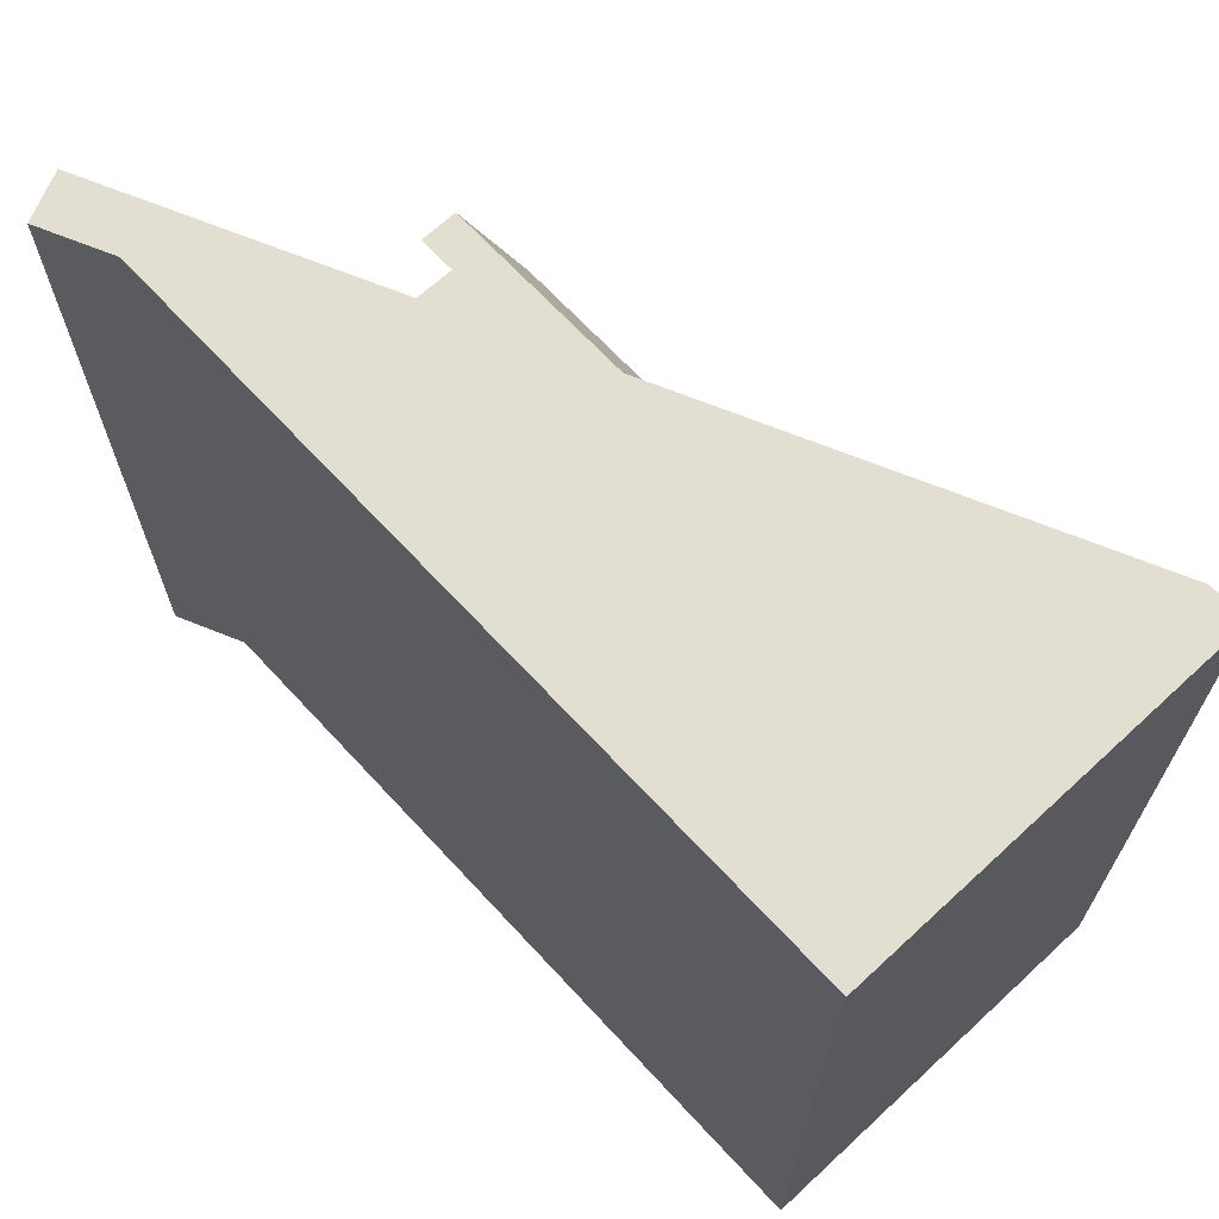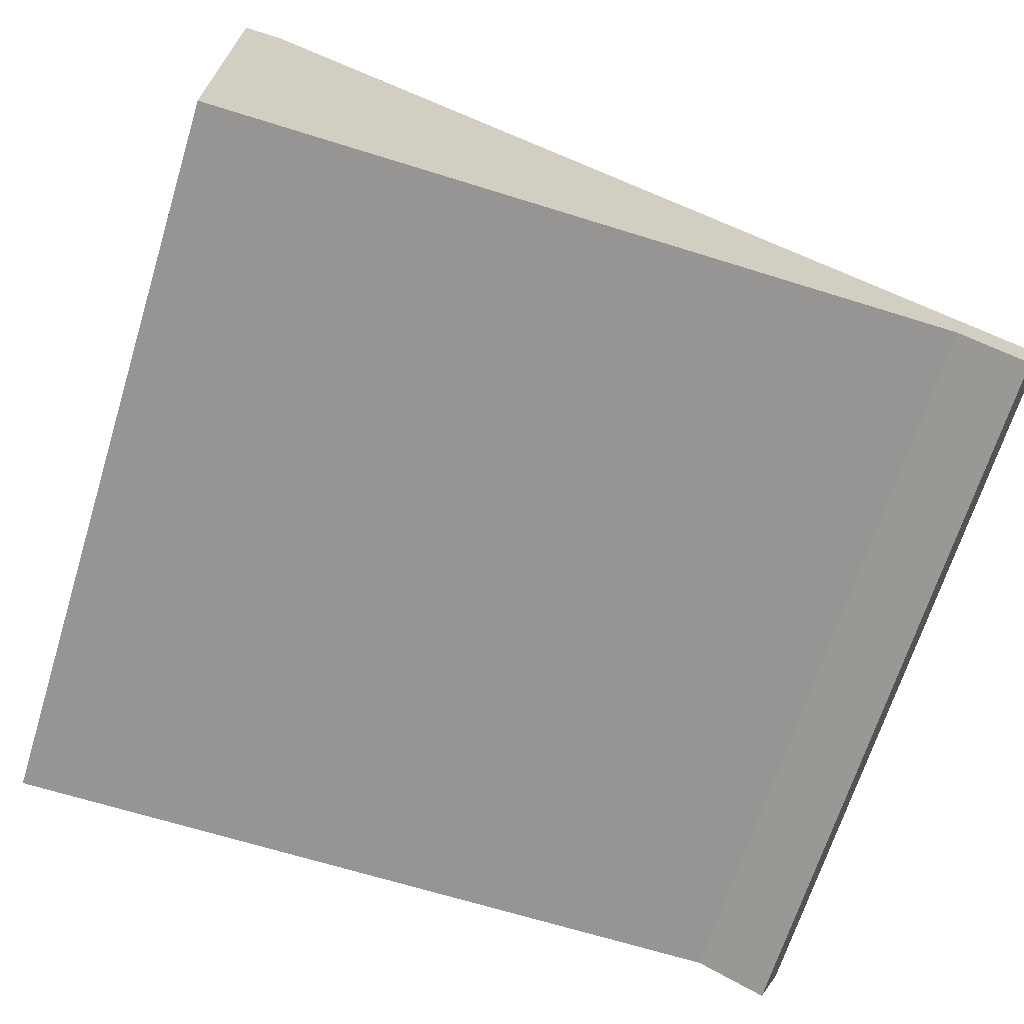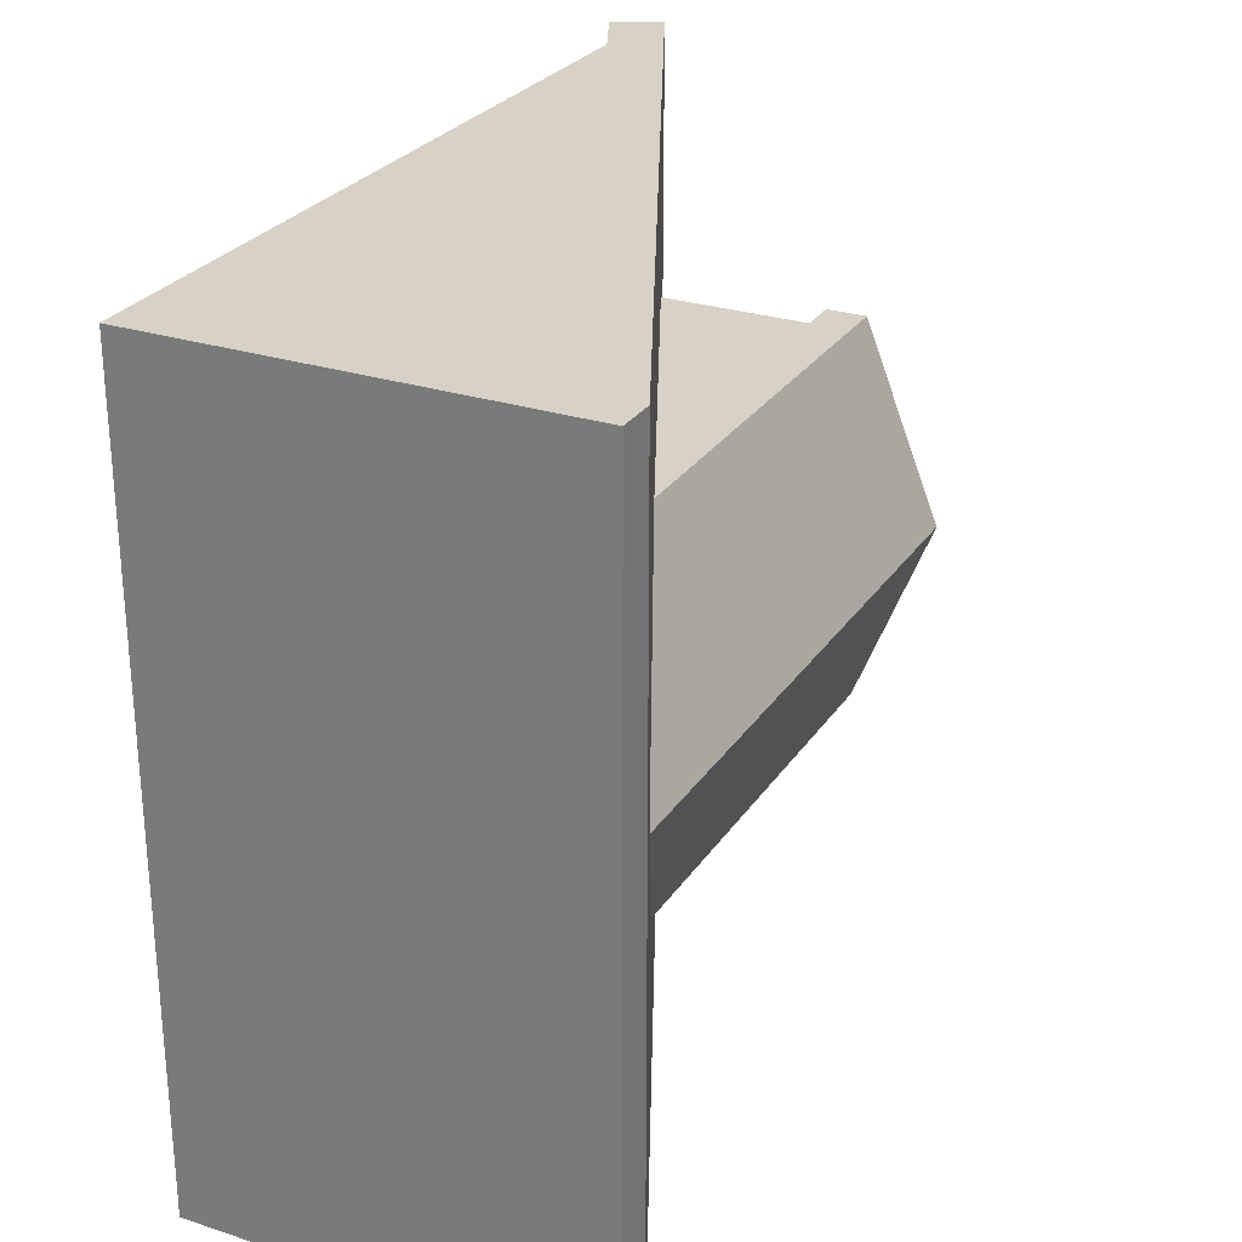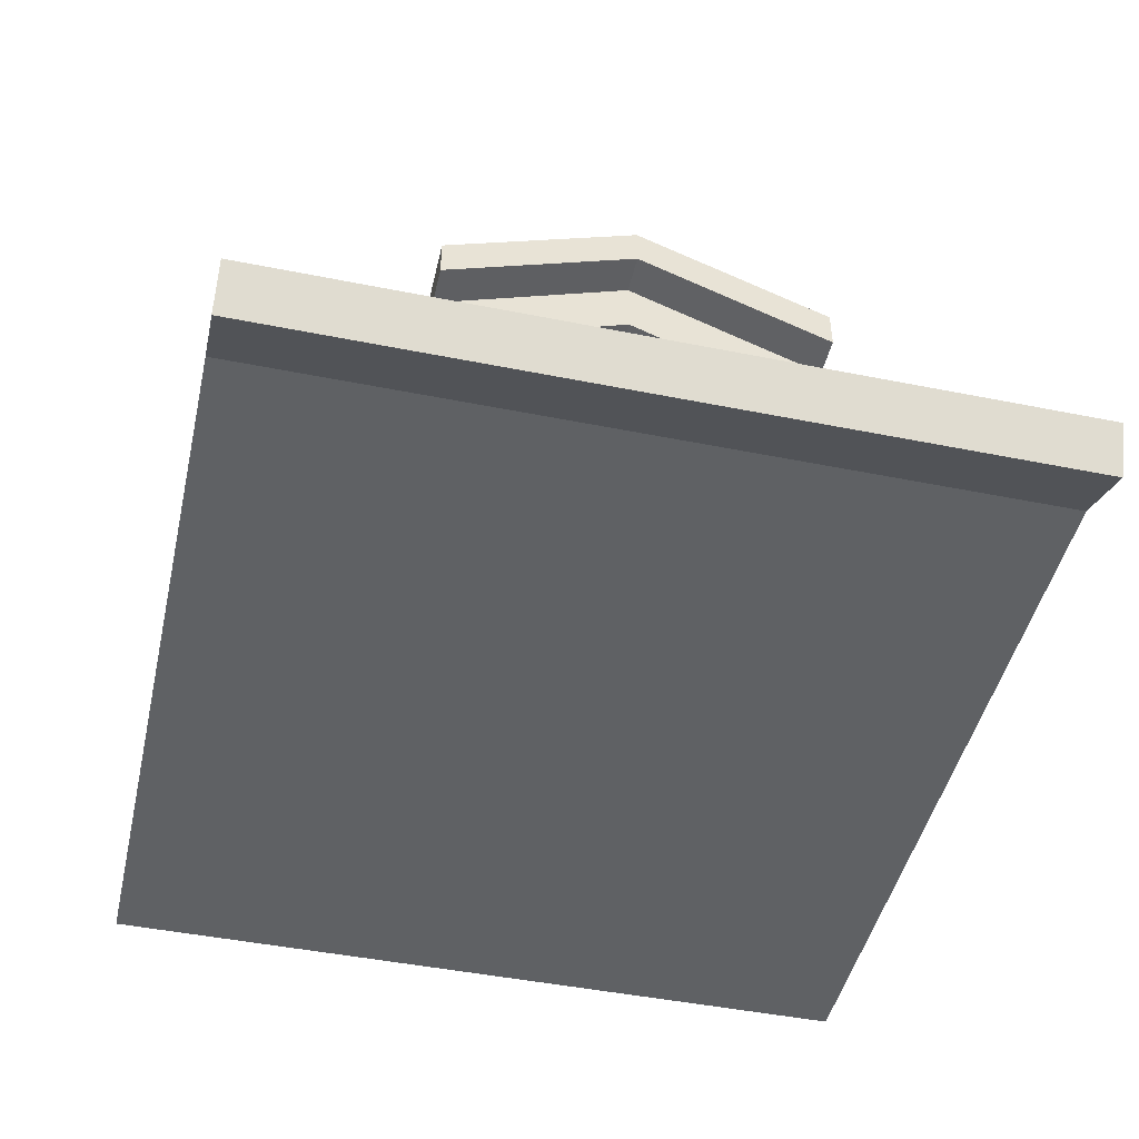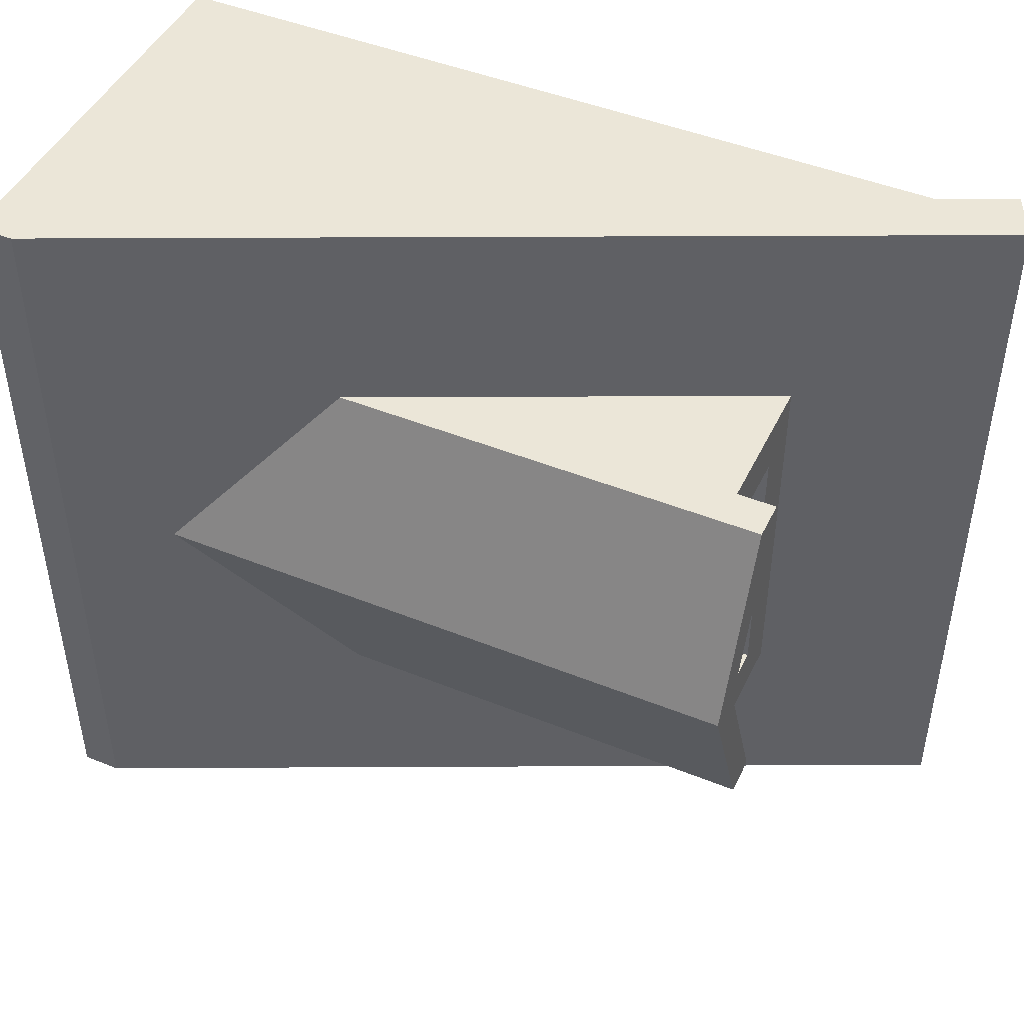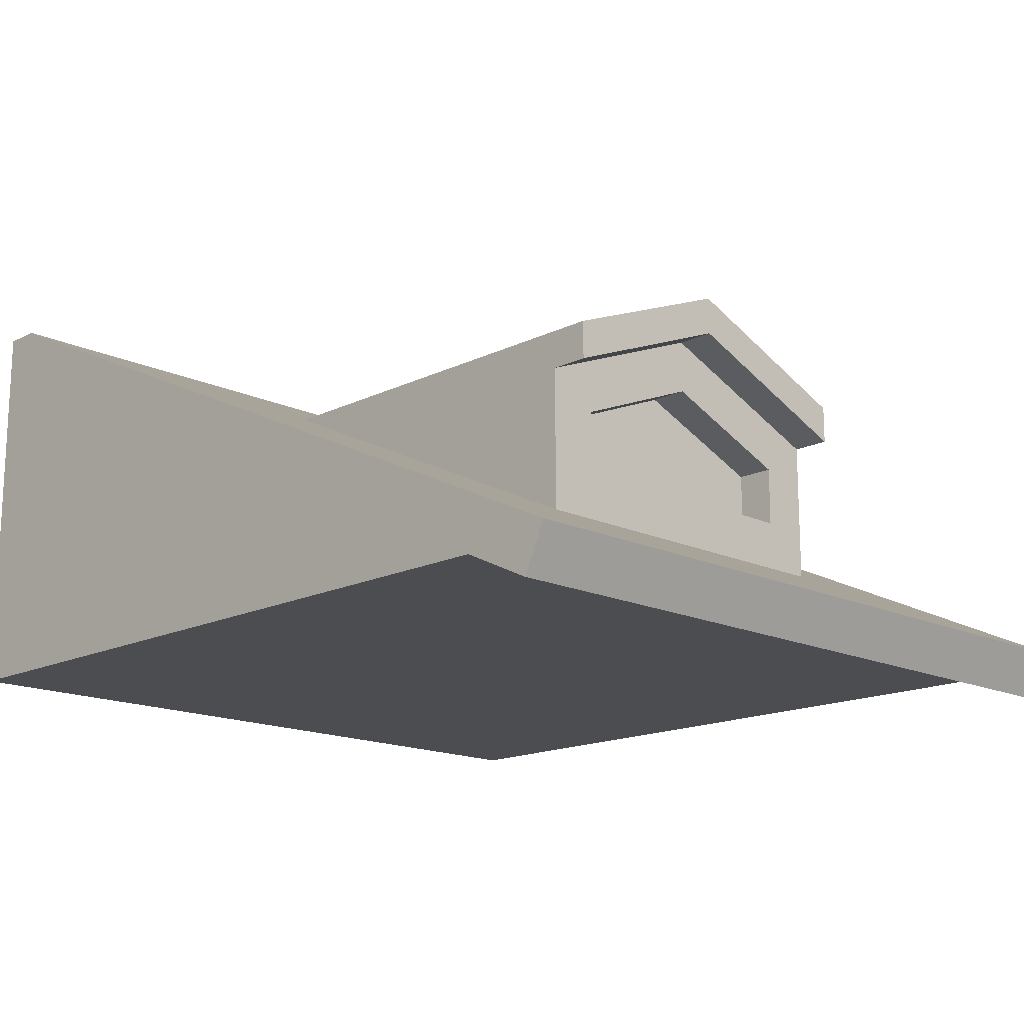
<metadata>
{"format":"obj","ext":"obj","renderer":"f3d","projection":"perspective","resolution":1024,"background":"white","views":[{"elev":67.4,"azim":47.2,"up":"+Z"},{"elev":-67.6,"azim":162.7,"up":"+Y"},{"elev":27.2,"azim":116.5,"up":"+Z"},{"elev":-46.4,"azim":-102.9,"up":"+Y"},{"elev":46.2,"azim":-155.2,"up":"+Z"},{"elev":-15.9,"azim":-134.4,"up":"+Y"}]}
</metadata>
<code>
o modularBuildings_063.002
v -0.3882 0.1908 0.1804
v -0.3382 0.1908 -0.1804
v -0.3882 0.1908 -0.1804
v -0.3882 0.1258 -0.2454
v -0.3882 0.1258 0.2454
v -0.3882 0.2687 0.1804
v -0.3882 0.3128 0.2454
v -0.3882 0.4107 0
v -0.3882 0.3128 -0.2454
v 0.01058 0.3128 -0.2454
v 0.01058 0.3128 0.2454
v -0.3882 0.3407 0
v -0.3382 0.2687 0.1804
v -0.3882 0.2687 -0.1804
v -0.3382 0.3407 0
v -0.3382 0.2687 -0.1804
v -0.3382 0.1908 0.1804
v 0.5 0 -0.5
v -0.5 0 -0.5
v 0.5 0.4688 -0.5
v -0.5 0 0.5
v 0.5 0 0.5
v 0.5 0.4688 0.5
v 0.5 0.5188 0.5
v 0.5 0.5188 -0.5
v 0.45 0.5188 0.5
v 0.2195 0.4107 0
v -0.6188 0.01776 0.5
v -0.6188 0.01776 -0.5
v 0.45 0.5188 -0.5
v -0.4382 0.3628 -0.2454
v -0.4382 0.3628 0.2454
v -0.4382 0.3128 0.2454
v 0.1172 0.3628 0.2454
v -0.4382 0.4607 0
v 0.1172 0.3628 -0.2454
v 0.3261 0.4607 0
v -0.4382 0.3128 -0.2454
v -0.4382 0.4107 0
v -0.5906 -0.04244 -0.5
v -0.5906 -0.04244 0.5
f 2 14 3
f 4 1 3
f 5 1 4
f 1 5 6
f 7 6 5
f 14 8 9
f 9 10 4
f 11 7 5
f 2 16 14
f 16 15 12
f 16 12 14
f 13 1 6
f 14 12 8
f 14 9 3
f 4 3 9
f 19 22 21
f 18 19 20
f 25 23 20
f 22 23 21
f 15 13 6
f 17 2 3
f 22 18 20
f 15 6 12
f 22 20 23
f 25 24 23
f 19 18 22
f 8 6 7
f 13 17 1
f 8 12 6
f 17 3 1
f 41 19 21
f 39 9 8
f 11 10 4
f 29 40 41
f 32 35 39
f 33 8 7
f 11 27 8
f 10 8 27
f 11 26 27
f 5 26 11
f 5 28 26
f 28 5 29
f 4 29 5
f 29 4 30
f 30 4 10
f 10 9 31
f 31 39 35
f 30 10 27
f 34 35 32
f 32 33 7
f 36 35 37
f 11 8 7
f 32 39 33
f 29 41 28
f 30 27 26
f 11 4 5
f 21 23 26
f 24 30 26
f 29 30 19
f 31 36 10
f 9 38 31
f 10 9 8
f 11 27 10
f 7 11 32
f 11 34 32
f 33 39 8
f 39 38 9
f 41 40 19
f 36 31 35
f 24 25 30
f 31 38 39
f 24 26 23
f 26 28 21
f 28 41 21
f 34 37 35
f 25 20 30
f 20 19 30
f 19 40 29
f 15 2 17
f 17 13 15
f 15 16 2

</code>
